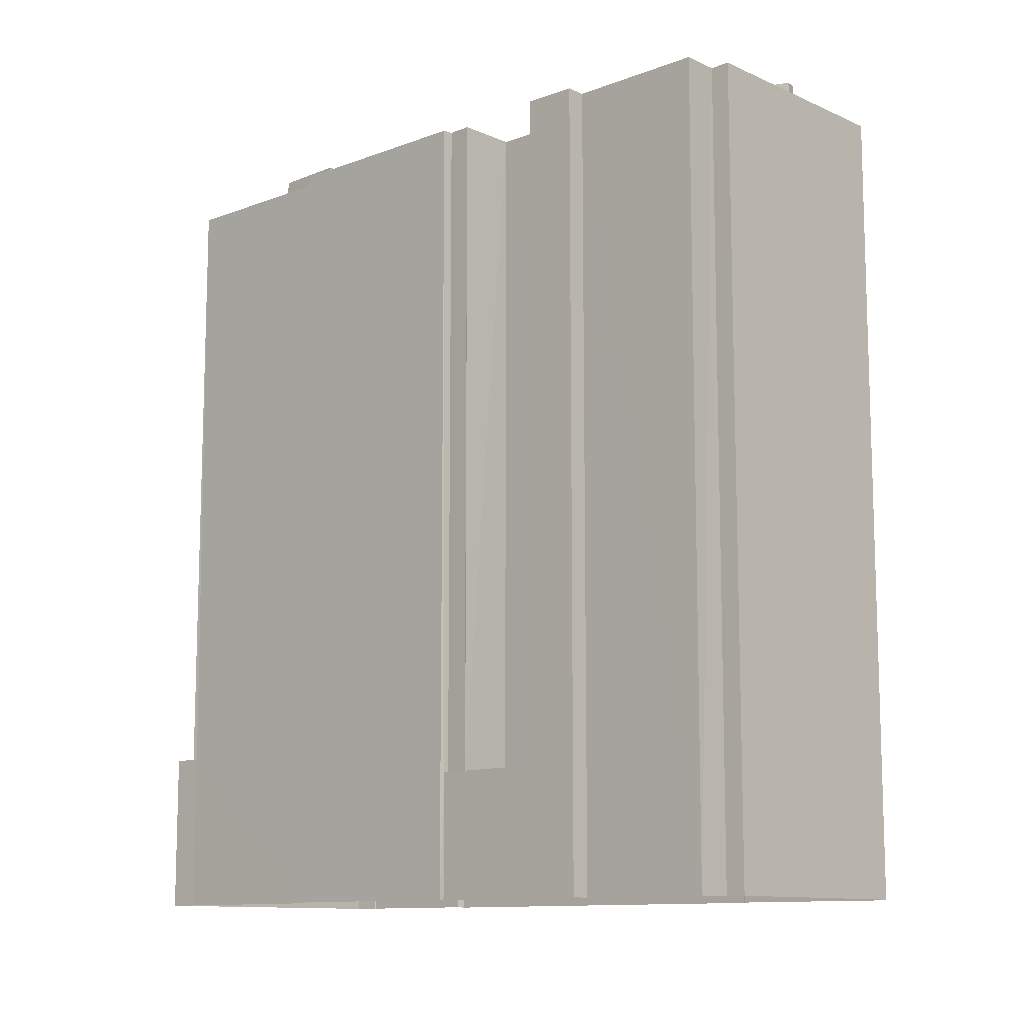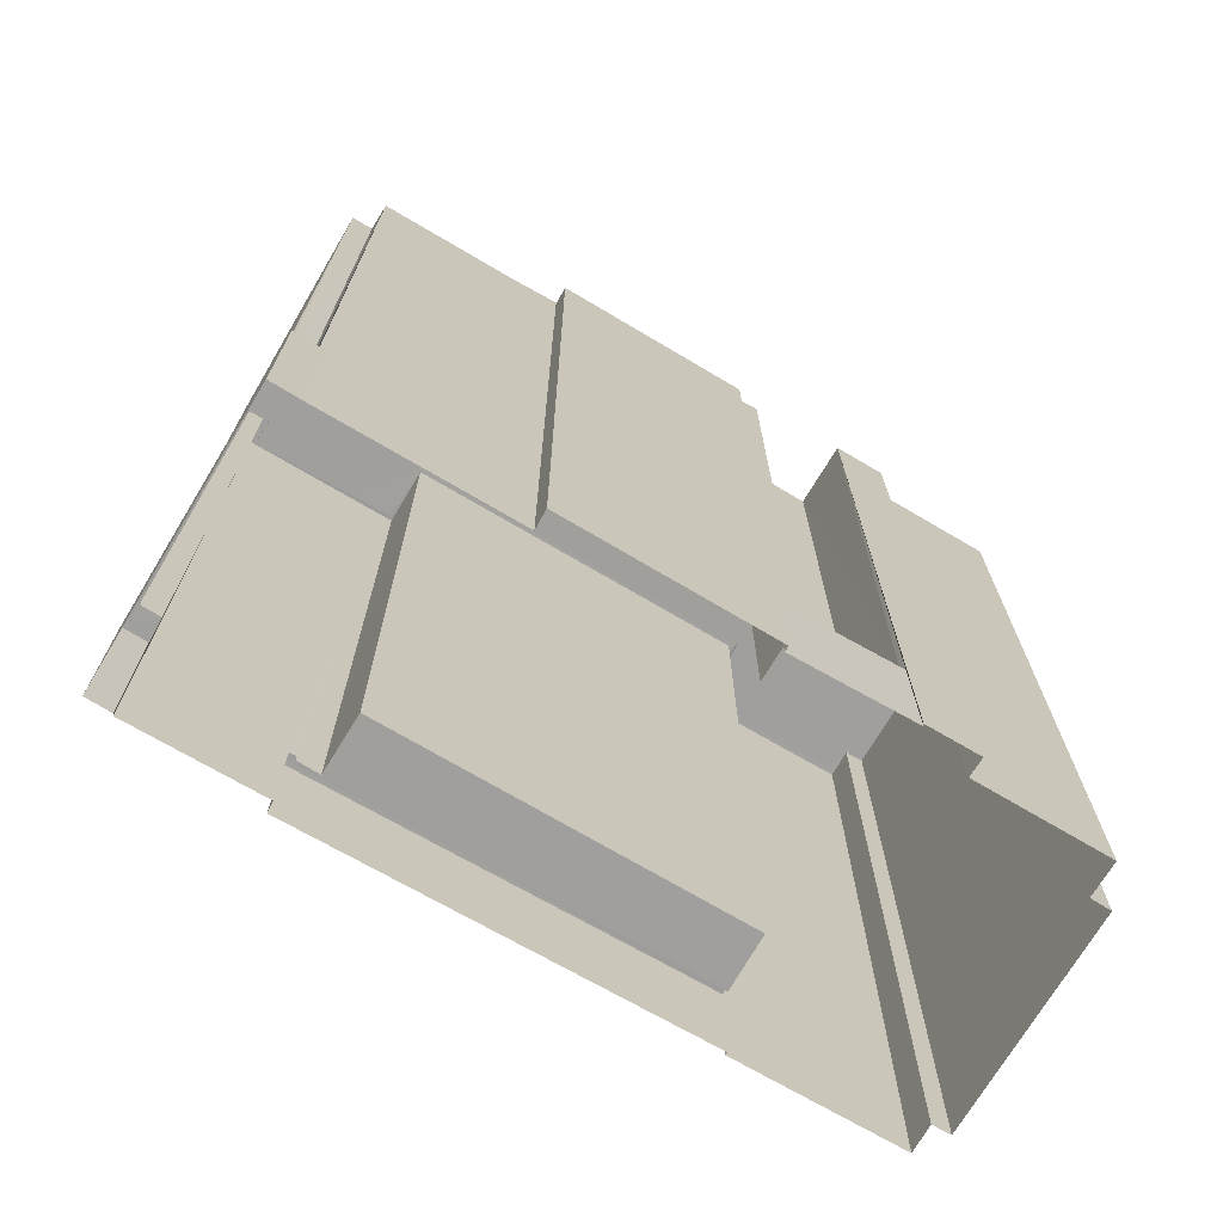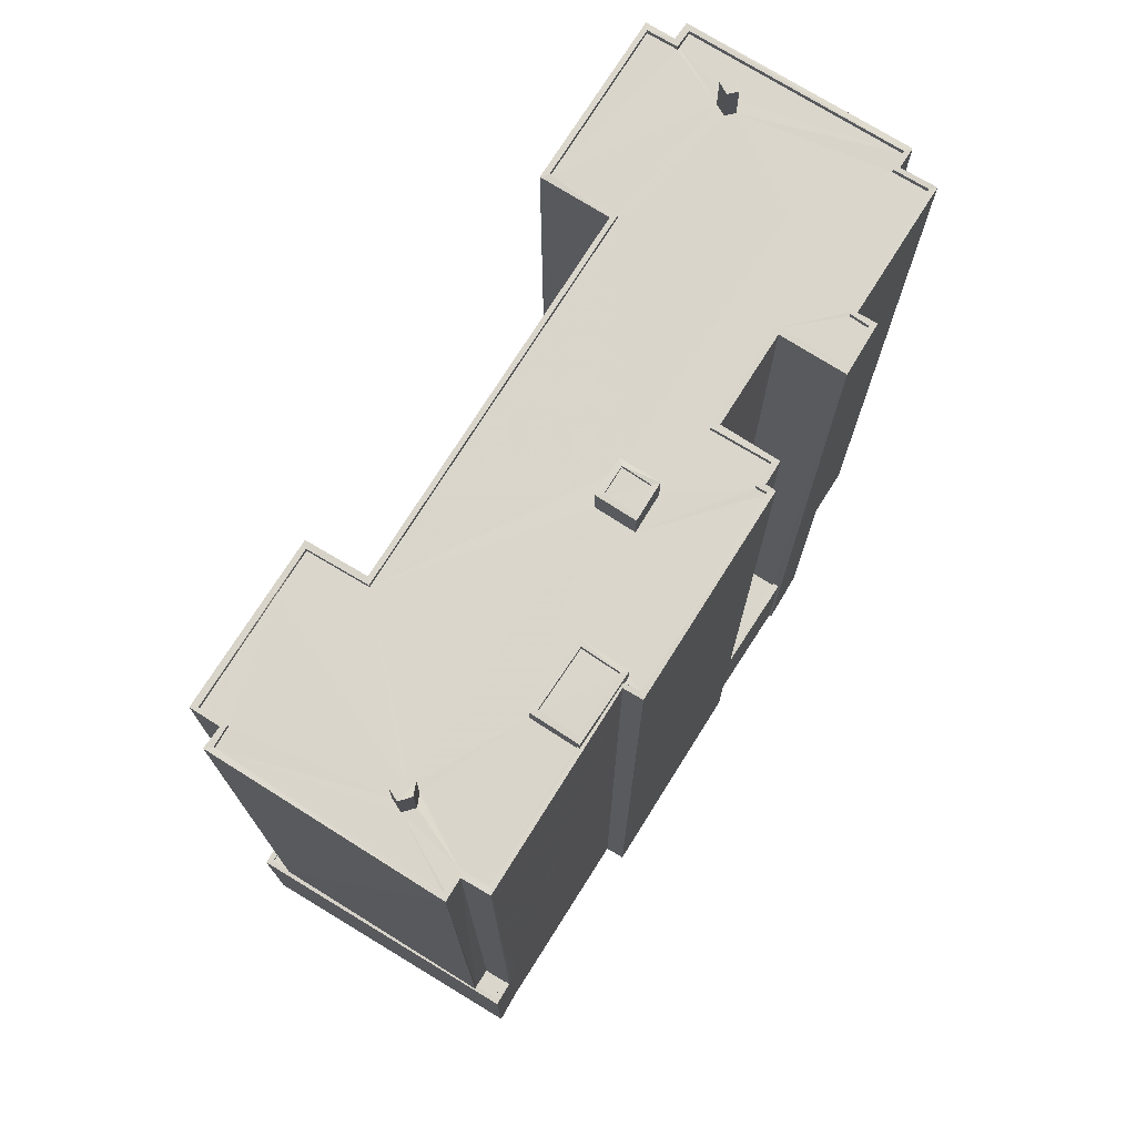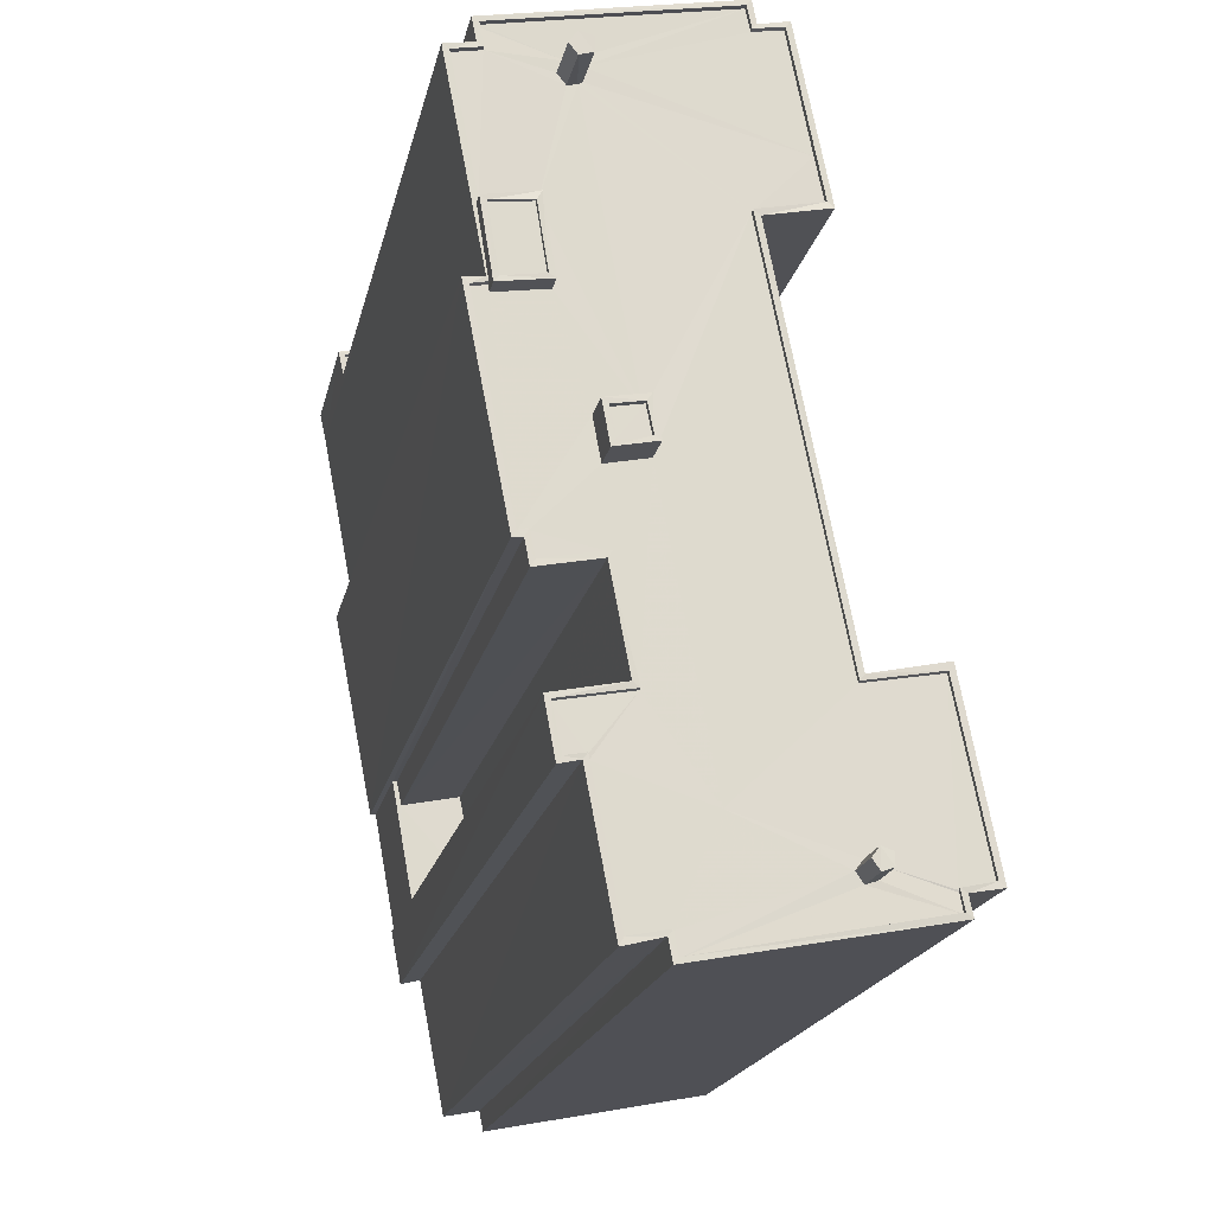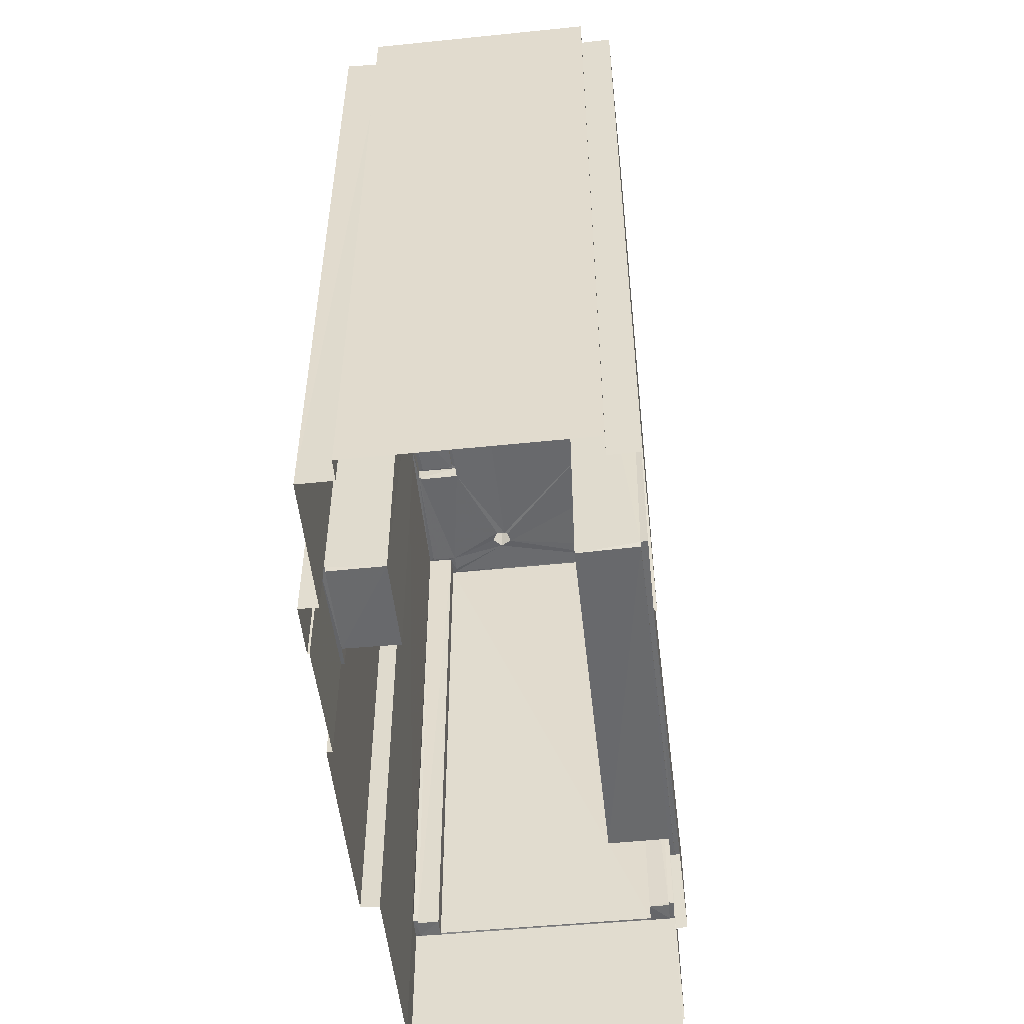
<metadata>
{"format":"obj","ext":"obj","renderer":"f3d","projection":"perspective","resolution":1024,"background":"white","views":[{"elev":-11.2,"azim":-36.2,"up":"+Z"},{"elev":-71.3,"azim":-109.5,"up":"+Z"},{"elev":74.1,"azim":-136.9,"up":"+Z"},{"elev":-19.4,"azim":-12.1,"up":"+Y"},{"elev":-52.9,"azim":17.3,"up":"+Z"}]}
</metadata>
<code>
v 1.234e+05 7.861e+05 15.63
v 1.234e+05 7.861e+05 15.63
v 1.234e+05 7.861e+05 15.63
v 1.234e+05 7.861e+05 15.63
v 1.234e+05 7.861e+05 15.63
v 1.234e+05 7.861e+05 15.63
v 1.234e+05 7.861e+05 15.63
v 1.234e+05 7.861e+05 15.63
v 1.234e+05 7.861e+05 15.63
v 1.234e+05 7.861e+05 15.63
v 1.234e+05 7.861e+05 15.63
v 1.234e+05 7.861e+05 15.62
v 1.234e+05 7.861e+05 15.62
v 1.234e+05 7.861e+05 15.63
v 1.234e+05 7.861e+05 15.63
v 1.234e+05 7.861e+05 15.63
v 1.234e+05 7.861e+05 15.62
v 1.234e+05 7.861e+05 15.62
v 1.234e+05 7.861e+05 15.62
v 1.234e+05 7.861e+05 15.63
v 1.234e+05 7.861e+05 15.63
v 1.234e+05 7.861e+05 15.62
v 1.234e+05 7.861e+05 15.63
v 1.234e+05 7.861e+05 24.33
v 1.234e+05 7.861e+05 24.33
v 1.234e+05 7.861e+05 24.33
v 1.234e+05 7.861e+05 24.33
v 1.234e+05 7.861e+05 24.58
v 1.234e+05 7.861e+05 24.58
v 1.234e+05 7.861e+05 24.58
v 1.234e+05 7.861e+05 24.58
v 1.234e+05 7.861e+05 24.58
v 1.234e+05 7.861e+05 24.58
v 1.234e+05 7.861e+05 24.58
v 1.234e+05 7.861e+05 24.58
v 1.234e+05 7.861e+05 24.58
v 1.234e+05 7.861e+05 24.58
v 1.234e+05 7.861e+05 24.58
v 1.234e+05 7.861e+05 24.58
v 1.234e+05 7.861e+05 24.58
v 1.234e+05 7.861e+05 24.33
v 1.234e+05 7.861e+05 24.33
v 1.234e+05 7.861e+05 24.33
v 1.234e+05 7.861e+05 24.33
v 1.234e+05 7.861e+05 59.81
v 1.234e+05 7.861e+05 59.81
v 1.234e+05 7.861e+05 59.81
v 1.234e+05 7.861e+05 59.81
v 1.234e+05 7.861e+05 59.81
v 1.234e+05 7.861e+05 59.81
v 1.234e+05 7.861e+05 59.81
v 1.234e+05 7.861e+05 59.81
v 1.234e+05 7.861e+05 59.81
v 1.234e+05 7.861e+05 59.81
v 1.234e+05 7.861e+05 59.81
v 1.234e+05 7.861e+05 59.81
v 1.234e+05 7.861e+05 59.56
v 1.234e+05 7.861e+05 59.56
v 1.234e+05 7.861e+05 59.56
v 1.234e+05 7.861e+05 59.56
v 1.234e+05 7.861e+05 59.56
v 1.234e+05 7.861e+05 59.56
v 1.234e+05 7.861e+05 59.56
v 1.234e+05 7.861e+05 59.56
v 1.234e+05 7.861e+05 59.56
v 1.234e+05 7.861e+05 59.56
v 1.234e+05 7.861e+05 59.56
v 1.234e+05 7.861e+05 59.56
v 1.234e+05 7.861e+05 59.55
v 1.234e+05 7.861e+05 59.55
v 1.234e+05 7.861e+05 59.55
v 1.234e+05 7.861e+05 59.55
v 1.234e+05 7.861e+05 59.56
v 1.234e+05 7.861e+05 59.55
v 1.234e+05 7.861e+05 59.56
v 1.234e+05 7.861e+05 59.55
v 1.234e+05 7.861e+05 59.55
v 1.234e+05 7.861e+05 59.55
v 1.234e+05 7.861e+05 59.55
v 1.234e+05 7.861e+05 59.55
v 1.234e+05 7.861e+05 59.55
v 1.234e+05 7.861e+05 59.55
v 1.234e+05 7.861e+05 59.55
v 1.234e+05 7.861e+05 59.55
v 1.234e+05 7.861e+05 59.55
v 1.234e+05 7.861e+05 59.55
v 1.234e+05 7.861e+05 59.56
v 1.234e+05 7.861e+05 59.56
v 1.234e+05 7.861e+05 59.56
v 1.234e+05 7.861e+05 59.55
v 1.234e+05 7.861e+05 59.55
v 1.234e+05 7.861e+05 59.55
v 1.234e+05 7.861e+05 59.56
v 1.234e+05 7.861e+05 59.56
v 1.234e+05 7.861e+05 59.56
v 1.234e+05 7.861e+05 59.55
v 1.234e+05 7.861e+05 59.56
v 1.234e+05 7.861e+05 59.55
v 1.234e+05 7.861e+05 59.56
v 1.234e+05 7.861e+05 59.56
v 1.234e+05 7.861e+05 59.56
v 1.234e+05 7.861e+05 59.56
v 1.234e+05 7.861e+05 59.56
v 1.234e+05 7.861e+05 59.56
v 1.234e+05 7.861e+05 59.56
v 1.234e+05 7.861e+05 59.56
v 1.234e+05 7.861e+05 59.81
v 1.234e+05 7.861e+05 59.81
v 1.234e+05 7.861e+05 59.81
v 1.234e+05 7.861e+05 59.81
v 1.234e+05 7.861e+05 59.8
v 1.234e+05 7.861e+05 59.8
v 1.234e+05 7.861e+05 59.8
v 1.234e+05 7.861e+05 59.8
v 1.234e+05 7.861e+05 59.8
v 1.234e+05 7.861e+05 59.8
v 1.234e+05 7.861e+05 59.8
v 1.234e+05 7.861e+05 59.8
v 1.234e+05 7.861e+05 59.8
v 1.234e+05 7.861e+05 59.8
v 1.234e+05 7.861e+05 59.8
v 1.234e+05 7.861e+05 59.8
v 1.234e+05 7.861e+05 59.8
v 1.234e+05 7.861e+05 59.8
v 1.234e+05 7.861e+05 59.8
v 1.234e+05 7.861e+05 59.8
v 1.234e+05 7.861e+05 59.8
v 1.234e+05 7.861e+05 59.8
v 1.234e+05 7.861e+05 59.8
v 1.234e+05 7.861e+05 59.8
v 1.234e+05 7.861e+05 59.8
v 1.234e+05 7.861e+05 59.8
v 1.234e+05 7.861e+05 59.8
v 1.234e+05 7.861e+05 59.8
v 1.234e+05 7.861e+05 59.81
v 1.234e+05 7.861e+05 59.81
v 1.234e+05 7.861e+05 59.81
v 1.234e+05 7.861e+05 59.81
v 1.234e+05 7.861e+05 59.81
v 1.234e+05 7.861e+05 59.81
v 1.234e+05 7.861e+05 59.81
v 1.234e+05 7.861e+05 59.81
v 1.234e+05 7.861e+05 59.8
v 1.234e+05 7.861e+05 59.81
v 1.234e+05 7.861e+05 59.8
v 1.234e+05 7.861e+05 59.8
v 1.234e+05 7.861e+05 59.81
v 1.234e+05 7.861e+05 59.81
v 1.234e+05 7.861e+05 59.81
v 1.234e+05 7.861e+05 20.76
v 1.234e+05 7.861e+05 20.76
v 1.234e+05 7.861e+05 20.75
v 1.234e+05 7.861e+05 20.75
v 1.234e+05 7.861e+05 20.76
v 1.234e+05 7.861e+05 20.76
v 1.234e+05 7.861e+05 21.21
v 1.234e+05 7.861e+05 21.21
v 1.234e+05 7.861e+05 21.21
v 1.234e+05 7.861e+05 21.21
v 1.234e+05 7.861e+05 21.2
v 1.234e+05 7.861e+05 21.2
v 1.234e+05 7.861e+05 22.11
v 1.234e+05 7.861e+05 22.11
v 1.234e+05 7.861e+05 22.11
v 1.234e+05 7.861e+05 22.11
v 1.234e+05 7.861e+05 22.57
v 1.234e+05 7.861e+05 22.57
v 1.234e+05 7.861e+05 22.56
v 1.234e+05 7.861e+05 22.56
v 1.234e+05 7.861e+05 22.56
v 1.234e+05 7.861e+05 22.56
v 1.234e+05 7.861e+05 62.18
v 1.234e+05 7.861e+05 62.18
v 1.234e+05 7.861e+05 62.18
v 1.234e+05 7.861e+05 62.18
v 1.234e+05 7.861e+05 62.18
v 1.234e+05 7.861e+05 61.11
v 1.234e+05 7.861e+05 61.11
v 1.234e+05 7.861e+05 61.11
v 1.234e+05 7.861e+05 61.11
v 1.234e+05 7.861e+05 61.36
v 1.234e+05 7.861e+05 61.36
v 1.234e+05 7.861e+05 61.36
v 1.234e+05 7.861e+05 61.36
v 1.234e+05 7.861e+05 61.36
v 1.234e+05 7.861e+05 61.36
v 1.234e+05 7.861e+05 61.36
v 1.234e+05 7.861e+05 61.36
v 1.234e+05 7.861e+05 61.78
v 1.234e+05 7.861e+05 61.78
v 1.234e+05 7.861e+05 61.78
v 1.234e+05 7.861e+05 61.78
v 1.234e+05 7.861e+05 61.78
v 1.234e+05 7.861e+05 60.3
v 1.234e+05 7.861e+05 60.3
v 1.234e+05 7.861e+05 60.3
v 1.234e+05 7.861e+05 60.3
v 1.234e+05 7.861e+05 60.55
v 1.234e+05 7.861e+05 60.55
v 1.234e+05 7.861e+05 60.55
v 1.234e+05 7.861e+05 60.55
v 1.234e+05 7.861e+05 60.55
v 1.234e+05 7.861e+05 60.55
v 1.234e+05 7.861e+05 60.55
v 1.234e+05 7.861e+05 60.55
f 1 2 3
f 4 5 6
f 7 8 9
f 7 9 10
f 6 11 4
f 12 13 11
f 14 1 3
f 15 14 8
f 16 6 1
f 17 18 12
f 19 18 17
f 20 15 7
f 16 15 21
f 22 17 16
f 22 16 23
f 15 8 7
f 16 11 6
f 17 12 11
f 15 1 14
f 15 16 1
f 17 11 16
f 24 25 26
f 24 27 25
f 28 29 30
f 29 31 32
f 32 33 34
f 34 33 35
f 36 37 28
f 38 31 37
f 39 33 40
f 40 32 31
f 37 29 28
f 29 37 31
f 40 33 32
f 41 42 43
f 41 44 42
f 45 46 47
f 47 46 48
f 49 50 51
f 50 52 51
f 53 54 55
f 46 56 53
f 46 45 56
f 55 54 50
f 56 54 53
f 54 52 50
f 57 58 59
f 57 60 58
f 61 62 63
f 64 61 63
f 60 57 64
f 63 60 64
f 65 66 67
f 66 61 64
f 68 65 67
f 69 70 71
f 72 73 74
f 68 73 65
f 65 75 61
f 71 76 77
f 72 78 69
f 78 72 74
f 72 69 77
f 72 65 73
f 65 61 66
f 71 77 69
f 74 79 78
f 80 70 69
f 80 81 70
f 82 83 74
f 84 85 81
f 86 83 82
f 84 79 85
f 84 81 80
f 85 79 83
f 83 79 74
f 87 88 89
f 90 91 92
f 93 94 95
f 74 73 96
f 82 74 96
f 87 97 88
f 57 59 95
f 91 82 96
f 92 91 96
f 98 99 100
f 99 101 89
f 94 102 95
f 102 68 67
f 73 103 98
f 96 73 98
f 104 68 102
f 57 95 105
f 104 101 68
f 99 103 101
f 101 104 87
f 95 106 105
f 106 102 67
f 87 89 101
f 103 99 98
f 95 102 106
f 107 108 49
f 51 107 49
f 108 107 109
f 107 110 109
f 111 112 113
f 112 110 114
f 109 110 112
f 113 112 114
f 113 115 111
f 113 116 115
f 116 117 115
f 118 119 120
f 117 121 118
f 122 123 124
f 125 117 116
f 126 122 124
f 119 123 122
f 120 119 122
f 121 119 118
f 117 125 121
f 126 124 127
f 128 129 127
f 129 130 131
f 127 124 132
f 133 130 134
f 131 130 133
f 129 128 130
f 132 128 127
f 135 136 137
f 135 137 138
f 139 138 140
f 141 142 136
f 141 143 144
f 134 145 133
f 144 143 145
f 146 145 134
f 138 137 140
f 144 145 146
f 147 141 144
f 147 142 141
f 136 142 137
f 139 148 138
f 138 148 48
f 148 47 48
f 148 149 47
f 150 151 152
f 153 152 154
f 155 151 150
f 152 151 154
f 156 157 158
f 158 157 159
f 157 160 161
f 157 161 159
f 162 163 164
f 165 162 164
f 166 167 168
f 169 168 170
f 170 168 171
f 168 167 171
f 172 173 174
f 174 173 175
f 173 176 175
f 177 178 179
f 180 177 179
f 181 182 183
f 184 181 183
f 181 185 182
f 185 186 182
f 183 187 188
f 184 183 188
f 187 186 185
f 188 187 185
f 189 190 191
f 191 190 192
f 190 193 192
f 194 195 196
f 197 194 196
f 198 199 200
f 199 201 200
f 202 203 204
f 205 202 204
f 204 203 201
f 204 201 199
f 202 198 200
f 202 205 198
f 27 33 25
f 27 35 33
f 39 26 25
f 33 39 25
f 43 42 37
f 36 43 37
f 44 37 42
f 44 38 37
f 29 9 8
f 30 29 8
f 29 32 10
f 9 29 10
f 7 10 32
f 34 7 32
f 27 24 35
f 7 34 20
f 24 50 35
f 20 34 49
f 35 50 49
f 34 35 49
f 20 158 15
f 156 151 155
f 156 108 151
f 49 158 20
f 108 158 49
f 108 156 158
f 152 153 160
f 16 161 23
f 153 112 160
f 23 161 111
f 160 112 111
f 161 160 111
f 111 22 23
f 111 115 22
f 117 17 22
f 115 117 22
f 117 19 17
f 117 118 19
f 120 18 19
f 118 120 19
f 122 12 18
f 120 122 18
f 122 13 12
f 122 126 13
f 127 11 13
f 126 127 13
f 127 4 11
f 127 129 4
f 4 131 5
f 4 129 131
f 170 133 162
f 133 170 131
f 131 171 5
f 162 165 170
f 5 171 6
f 170 171 131
f 166 141 167
f 1 167 2
f 2 167 136
f 167 141 136
f 135 3 2
f 136 135 2
f 135 14 3
f 135 138 14
f 48 28 30
f 48 30 138
f 30 14 138
f 30 8 14
f 40 53 55
f 40 31 53
f 24 39 50
f 50 39 55
f 24 26 39
f 55 39 40
f 109 151 108
f 109 154 151
f 153 154 109
f 112 153 109
f 145 162 133
f 145 163 162
f 164 163 169
f 168 169 143
f 143 169 145
f 169 163 145
f 168 143 141
f 166 168 141
f 41 36 46
f 46 36 48
f 41 43 36
f 48 36 28
f 44 41 38
f 31 38 53
f 53 38 46
f 38 41 46
f 58 56 59
f 59 45 95
f 59 56 45
f 56 58 60
f 54 56 60
f 54 60 63
f 52 54 63
f 52 63 62
f 51 52 62
f 75 107 61
f 61 51 62
f 61 107 51
f 110 75 65
f 110 107 75
f 110 65 72
f 114 110 72
f 114 72 77
f 113 114 77
f 113 77 76
f 116 113 76
f 125 76 71
f 125 116 76
f 81 121 70
f 70 125 71
f 70 121 125
f 119 81 85
f 119 121 81
f 123 85 83
f 123 119 85
f 124 83 86
f 124 123 83
f 91 132 82
f 82 124 86
f 82 132 124
f 132 91 90
f 128 132 90
f 130 90 92
f 130 128 90
f 130 92 96
f 134 130 96
f 146 96 98
f 146 134 96
f 146 98 100
f 144 146 100
f 147 100 99
f 147 144 100
f 147 99 89
f 142 147 89
f 137 89 88
f 137 142 89
f 140 137 88
f 97 140 88
f 94 47 149
f 94 93 47
f 45 93 95
f 45 47 93
f 156 150 157
f 156 155 150
f 152 160 157
f 150 152 157
f 158 159 21
f 15 158 21
f 159 16 21
f 159 161 16
f 165 164 169
f 170 165 169
f 6 171 167
f 1 6 167
f 66 172 174
f 66 64 172
f 66 174 67
f 174 175 67
f 175 106 67
f 176 106 175
f 176 105 106
f 173 105 176
f 173 57 105
f 64 57 173
f 172 64 173
f 181 180 179
f 181 184 180
f 181 179 178
f 185 181 178
f 185 178 177
f 188 185 177
f 184 177 180
f 184 188 177
f 182 186 73
f 68 182 73
f 73 187 103
f 73 186 187
f 103 183 101
f 103 187 183
f 183 182 68
f 101 183 68
f 189 191 80
f 69 189 80
f 191 192 84
f 80 191 84
f 84 193 79
f 84 192 193
f 79 190 78
f 79 193 190
f 190 189 69
f 78 190 69
f 204 199 194
f 197 204 194
f 196 204 197
f 196 205 204
f 205 196 195
f 198 205 195
f 194 198 195
f 194 199 198
f 149 202 102
f 102 94 149
f 203 202 149
f 148 203 149
f 202 200 104
f 102 202 104
f 201 87 104
f 200 201 104
f 97 87 140
f 87 201 140
f 139 203 148
f 139 201 203
f 140 201 139

</code>
